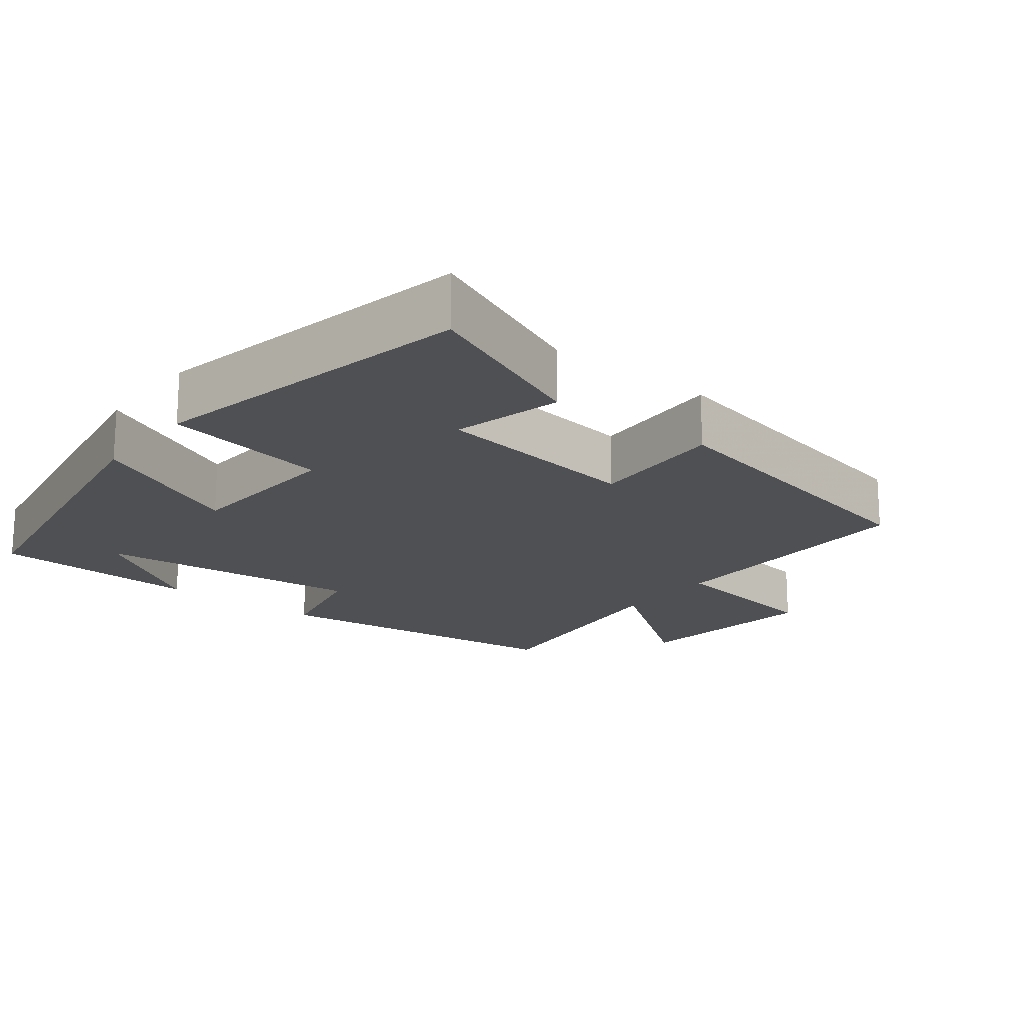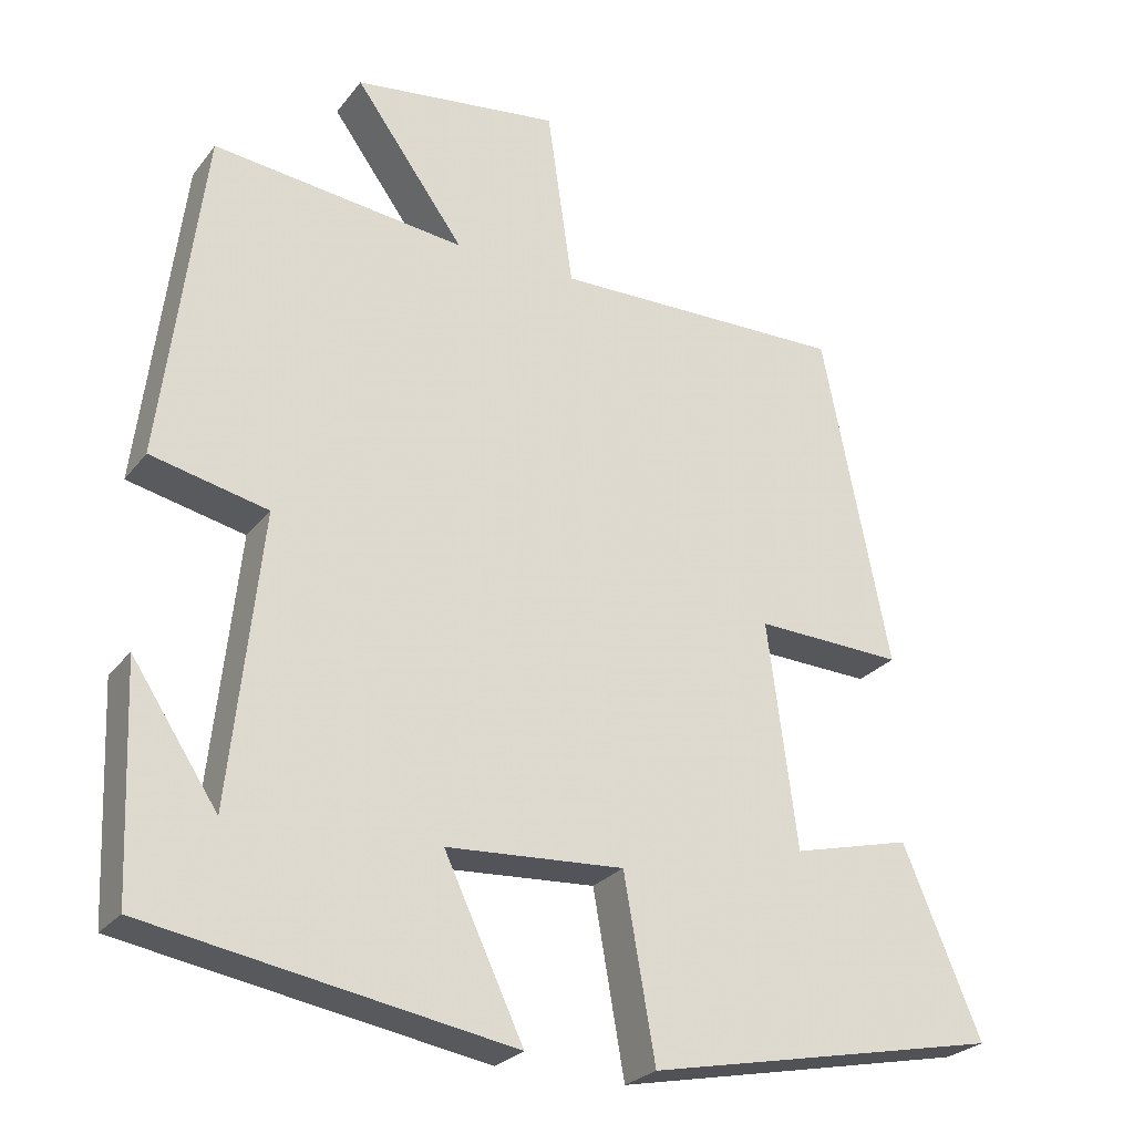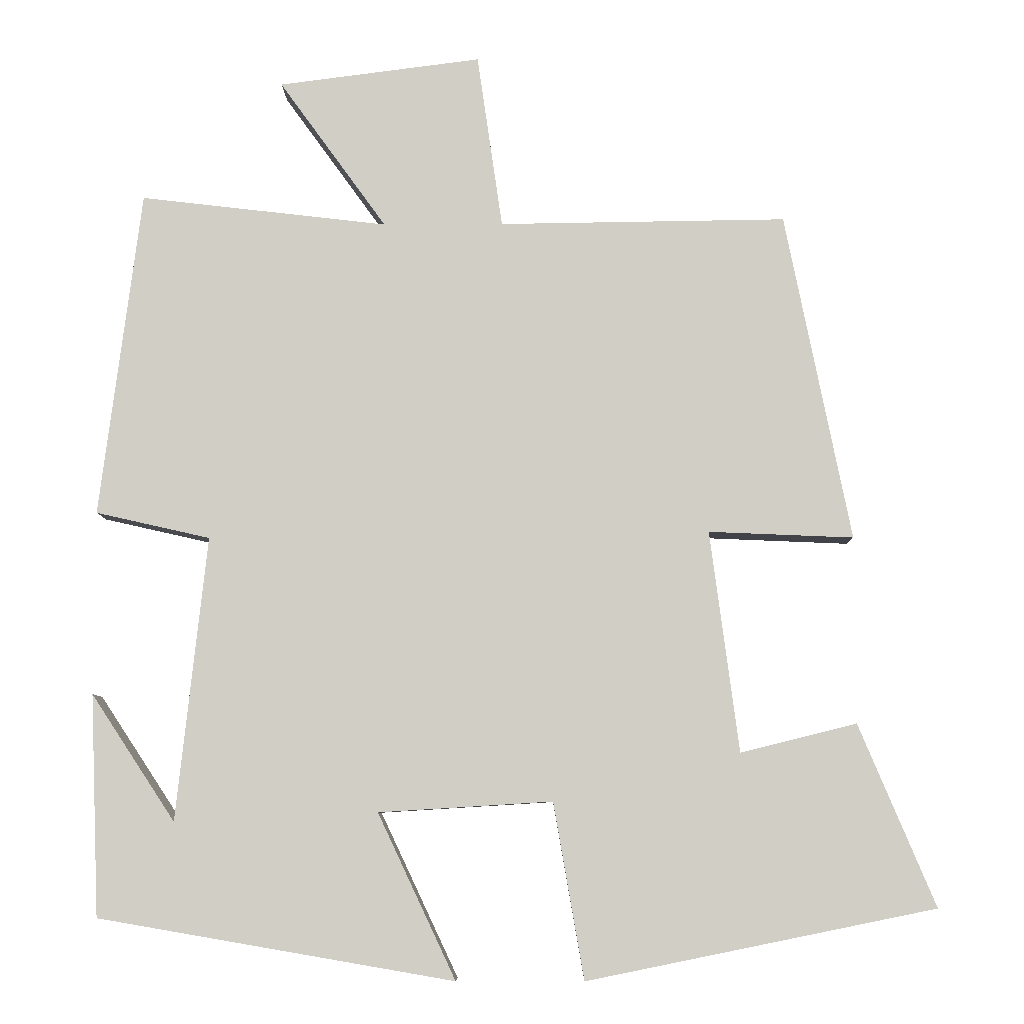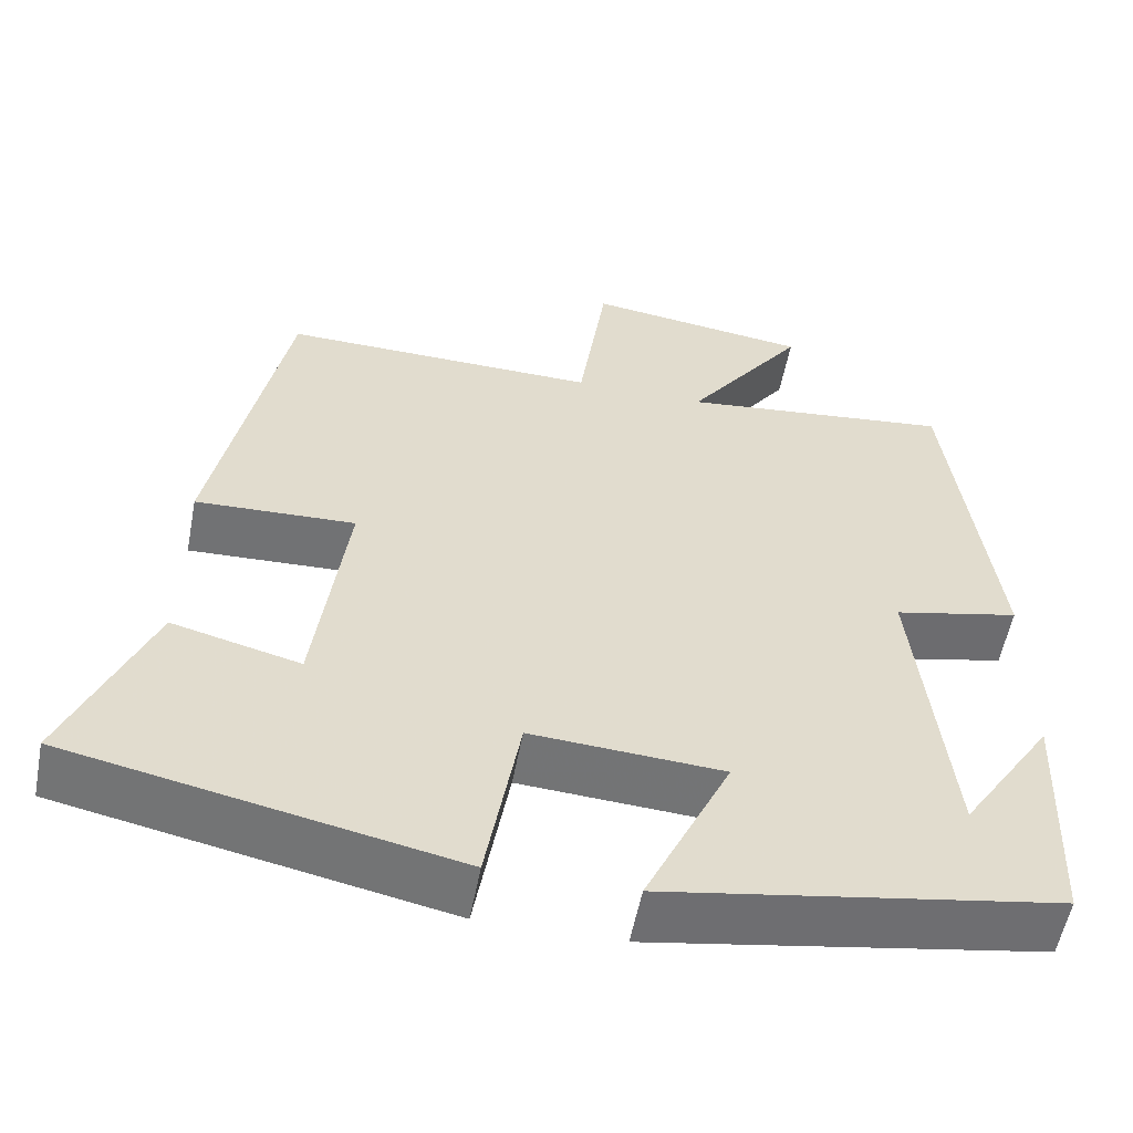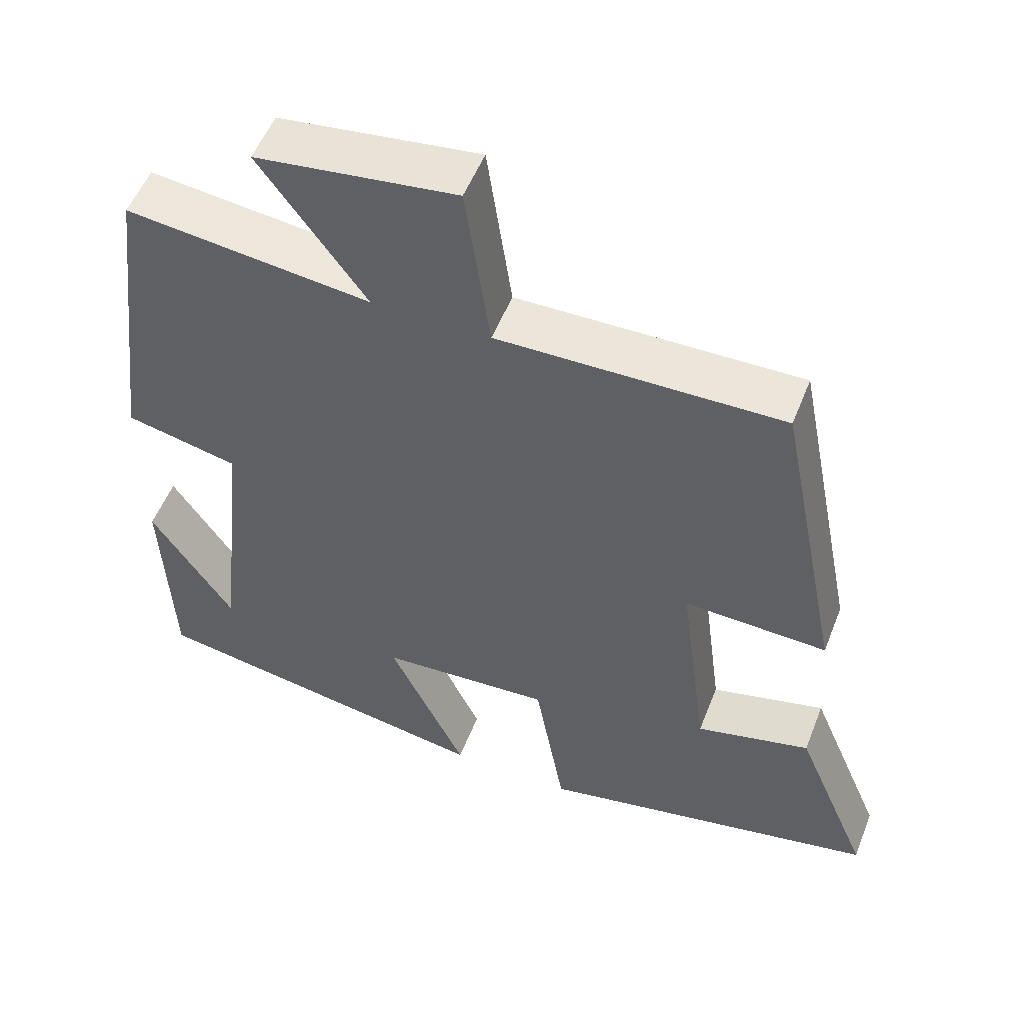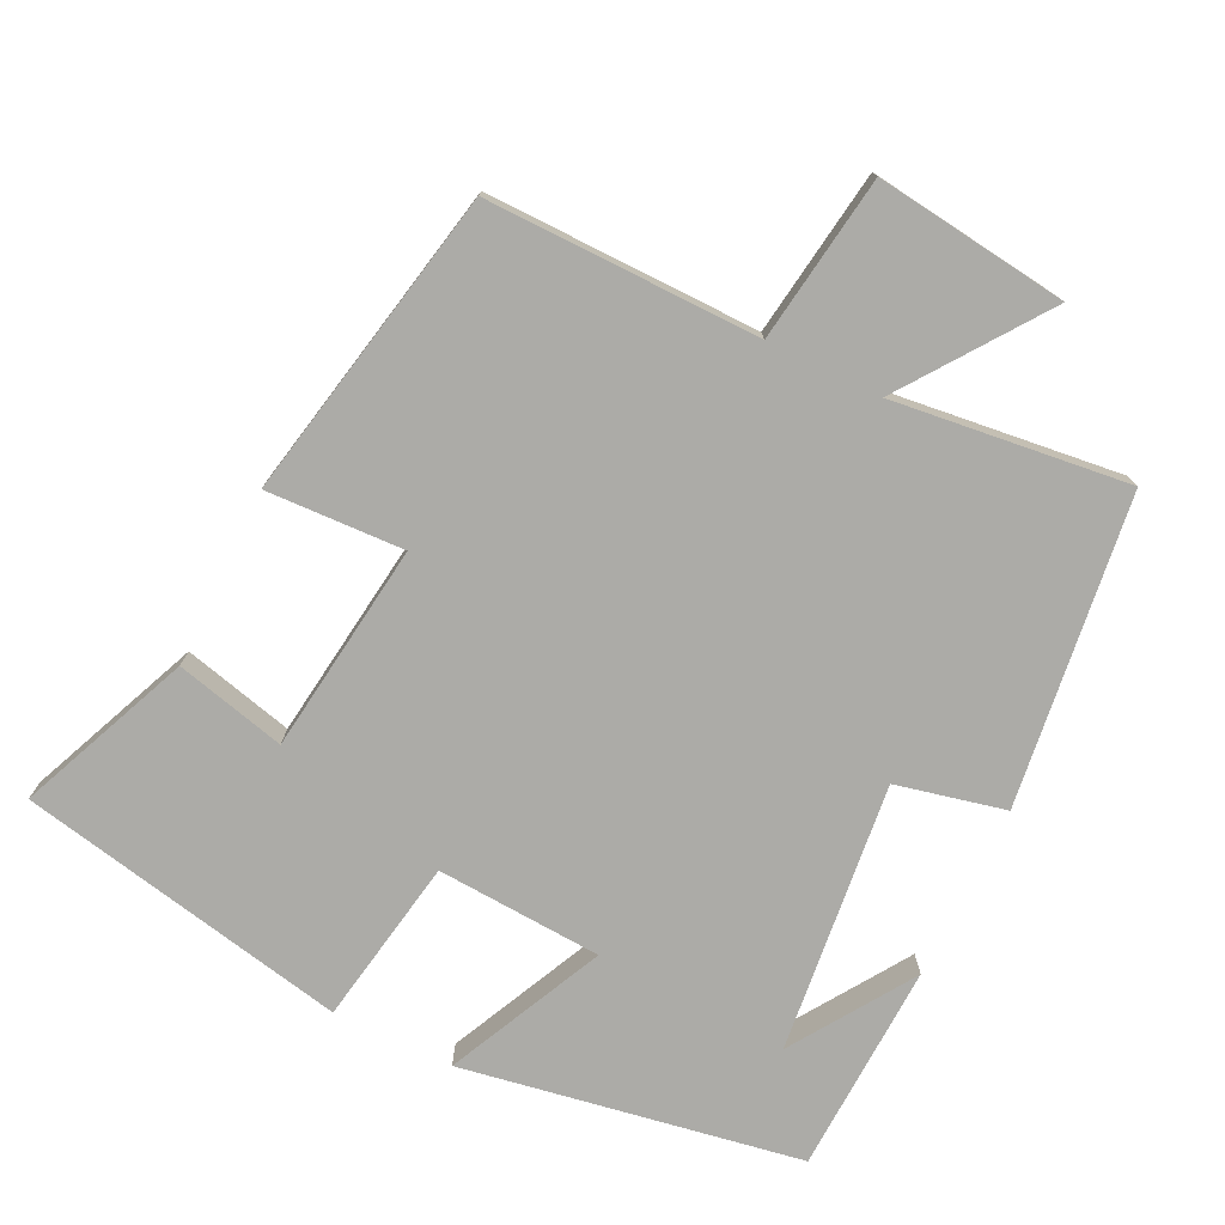
<metadata>
{"format":"obj","ext":"obj","renderer":"f3d","projection":"perspective","resolution":1024,"background":"white","views":[{"elev":-18.6,"azim":-128.2,"up":"+Y"},{"elev":-25.9,"azim":151.1,"up":"+Z"},{"elev":-7.5,"azim":-179.1,"up":"+Z"},{"elev":-55.8,"azim":-10.8,"up":"+Z"},{"elev":53.1,"azim":-158.8,"up":"+Z"},{"elev":-76.2,"azim":-25.9,"up":"+Y"}]}
</metadata>
<code>
v -0.414 0.07 0.505
v -0.037 0.07 0.5
v -0.004 0.07 0.729
v 0.262 0.07 0.695
v 0.121 0.07 0.5
v 0.446 0.07 0.538
v 0.5 0.07 0.11
v 0.35 0.07 0.076
v 0.39 0.07 -0.296
v 0.5 0.07 -0.13
v 0.488 0.07 -0.42
v 0.022 0.07 -0.5
v 0.124 0.07 -0.284
v -0.104 0.07 -0.27
v -0.144 0.07 -0.5
v -0.6 0.07 -0.407
v -0.5 0.07 -0.169
v -0.348 0.07 -0.207
v -0.31 0.07 0.083
v -0.5 0.07 0.075
v -0.414 0 0.505
v -0.037 0 0.5
v -0.004 0 0.729
v 0.262 0 0.695
v 0.121 0 0.5
v 0.446 0 0.538
v 0.5 0 0.11
v 0.35 0 0.076
v 0.39 0 -0.296
v 0.5 0 -0.13
v 0.488 0 -0.42
v 0.022 0 -0.5
v 0.124 0 -0.284
v -0.104 0 -0.27
v -0.144 0 -0.5
v -0.6 0 -0.407
v -0.5 0 -0.169
v -0.348 0 -0.207
v -0.31 0 0.083
v -0.5 0 0.075
f 19 20 1 2
f 18 19 2
f 15 16 17 18
f 14 15 18 2
f 13 14 2 3
f 11 12 13
f 9 10 11
f 9 11 13
f 8 9 13 3
f 5 6 7 8
f 3 4 5
f 3 5 8
f 22 21 40 39
f 22 39 38
f 38 37 36 35
f 22 38 35 34
f 23 22 34 33
f 33 32 31
f 31 30 29
f 33 31 29
f 23 33 29 28
f 28 27 26 25
f 25 24 23
f 28 25 23
f 1 21 22 2
f 2 22 23 3
f 3 23 24 4
f 4 24 25 5
f 5 25 26 6
f 6 26 27 7
f 7 27 28 8
f 8 28 29 9
f 9 29 30 10
f 10 30 31 11
f 11 31 32 12
f 12 32 33 13
f 13 33 34 14
f 14 34 35 15
f 15 35 36 16
f 16 36 37 17
f 17 37 38 18
f 18 38 39 19
f 19 39 40 20
f 20 40 21 1

</code>
